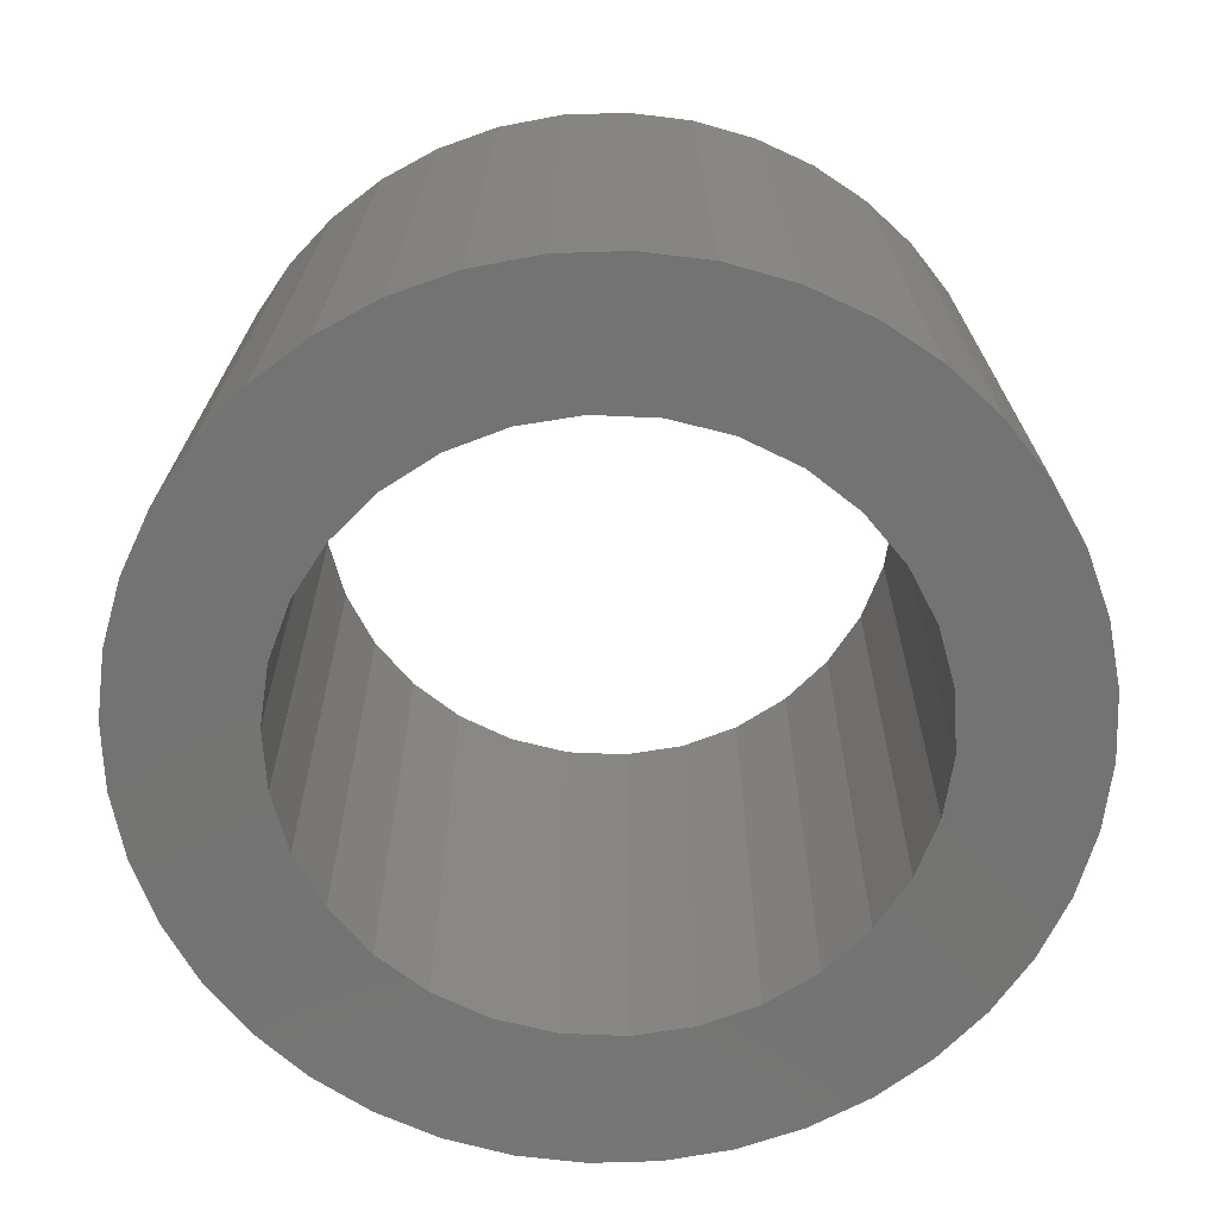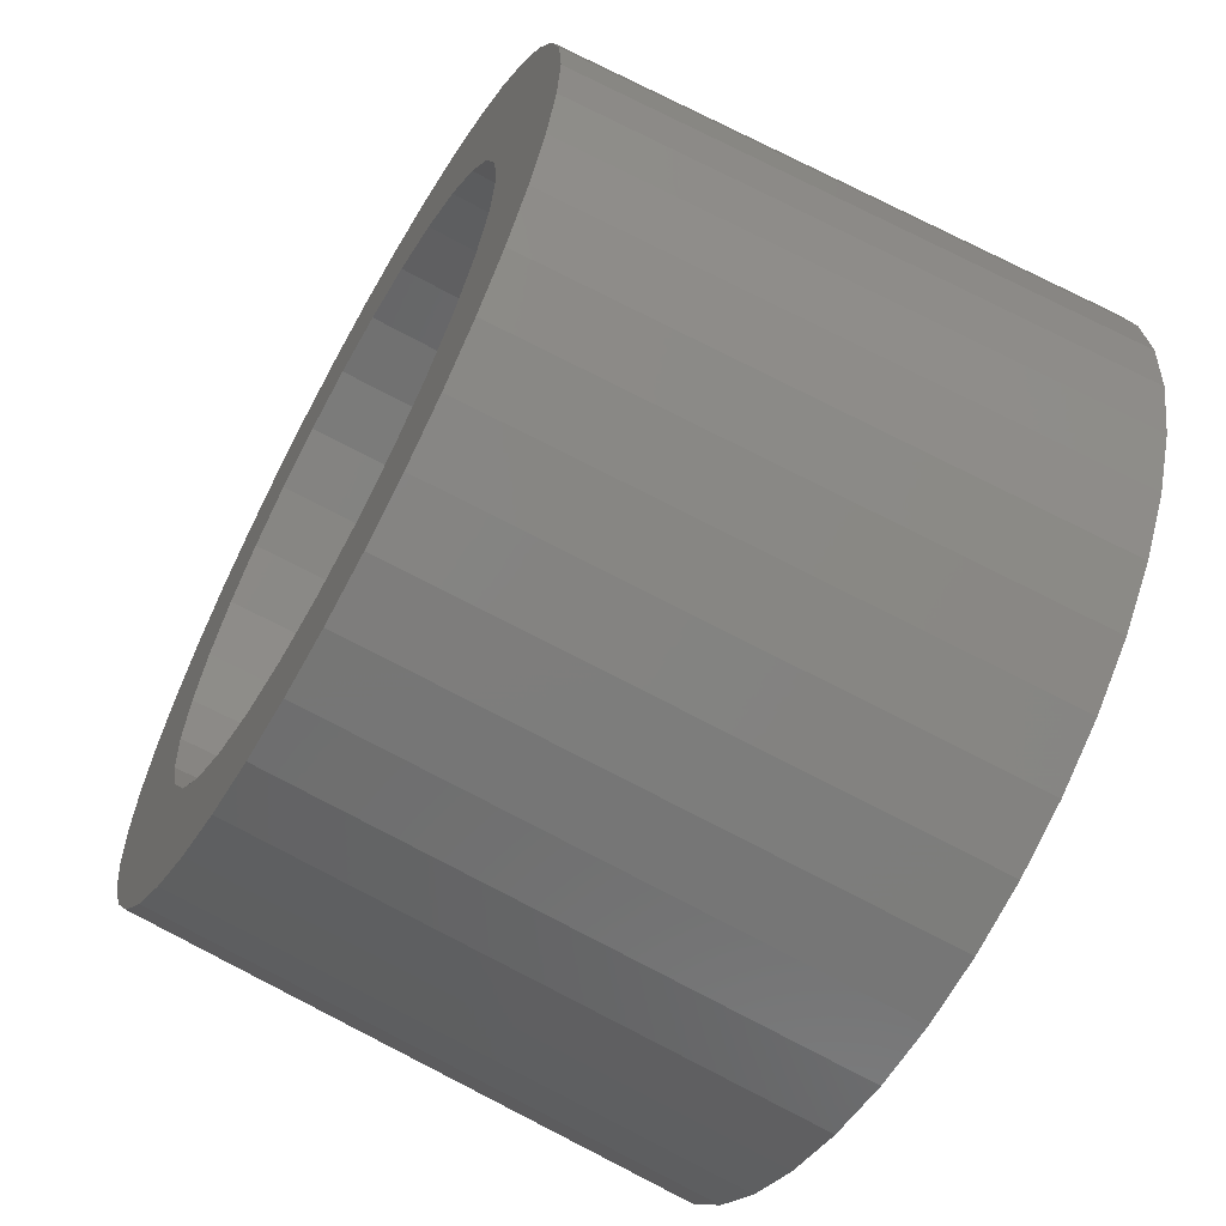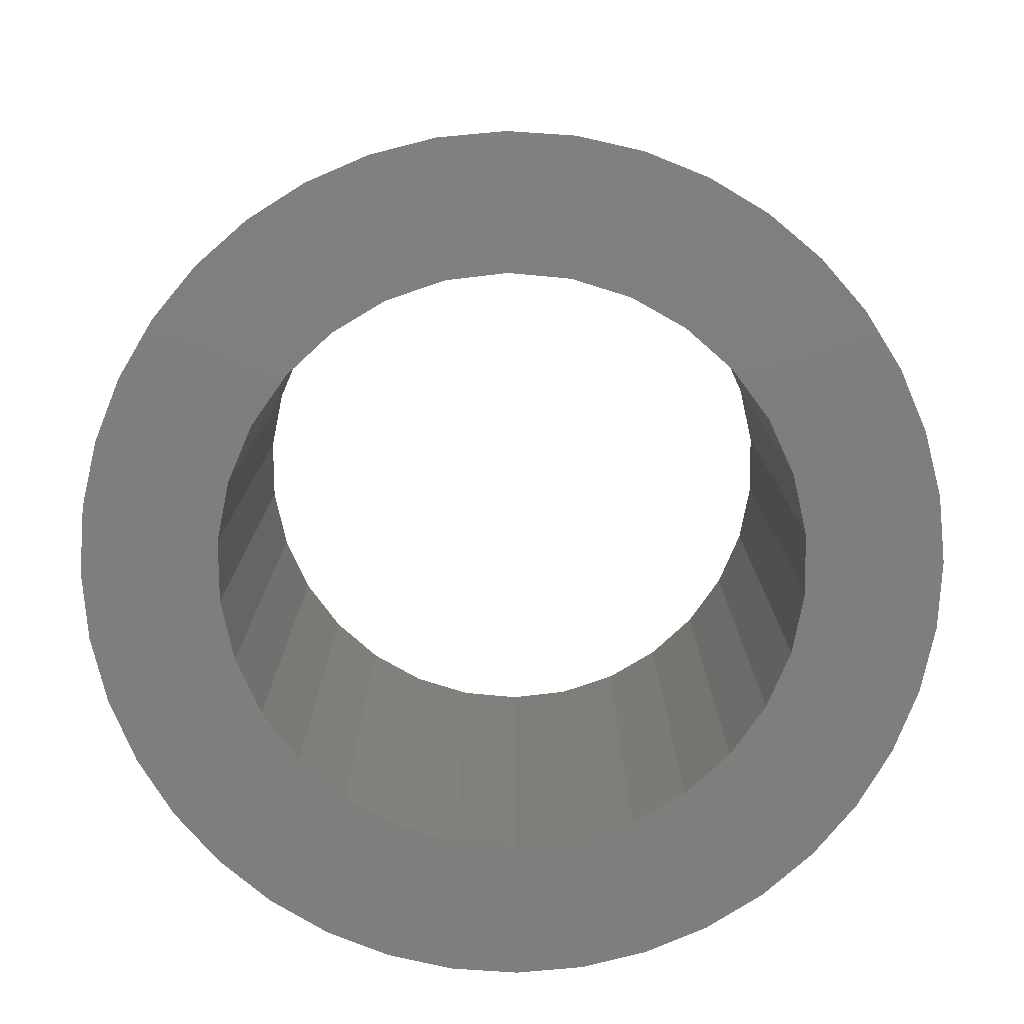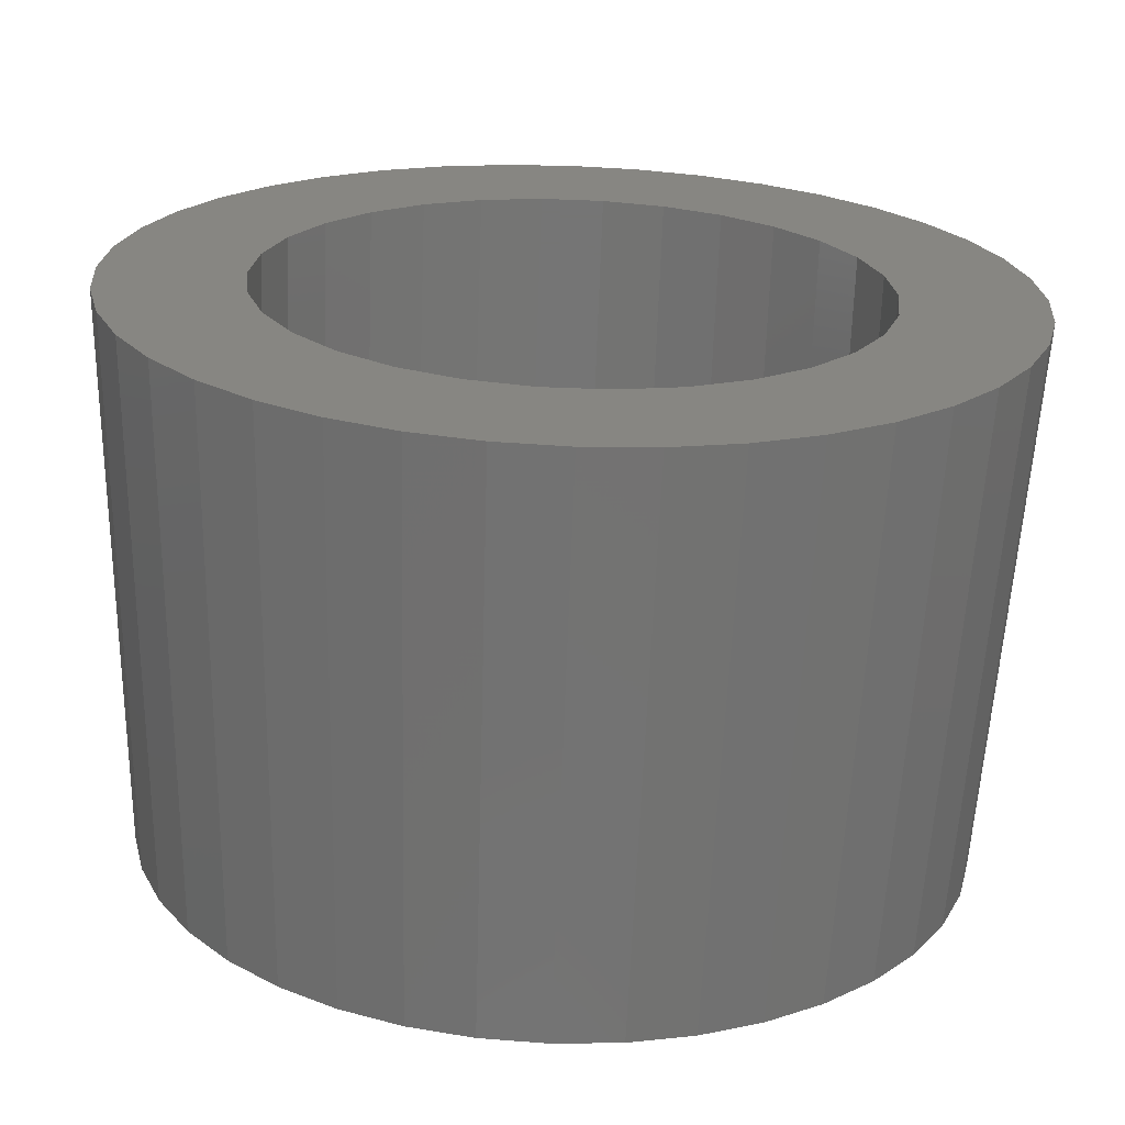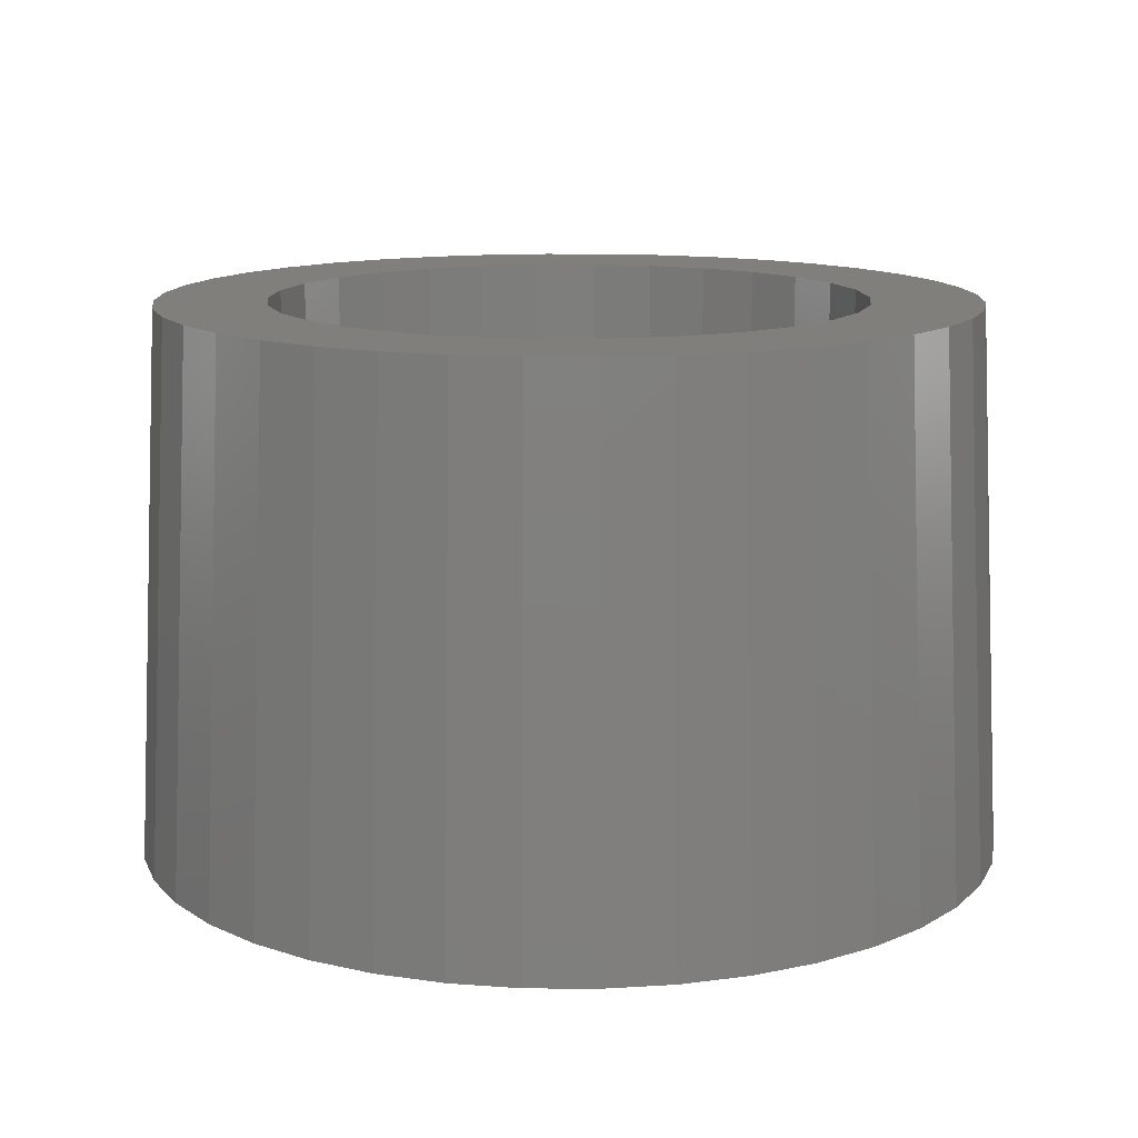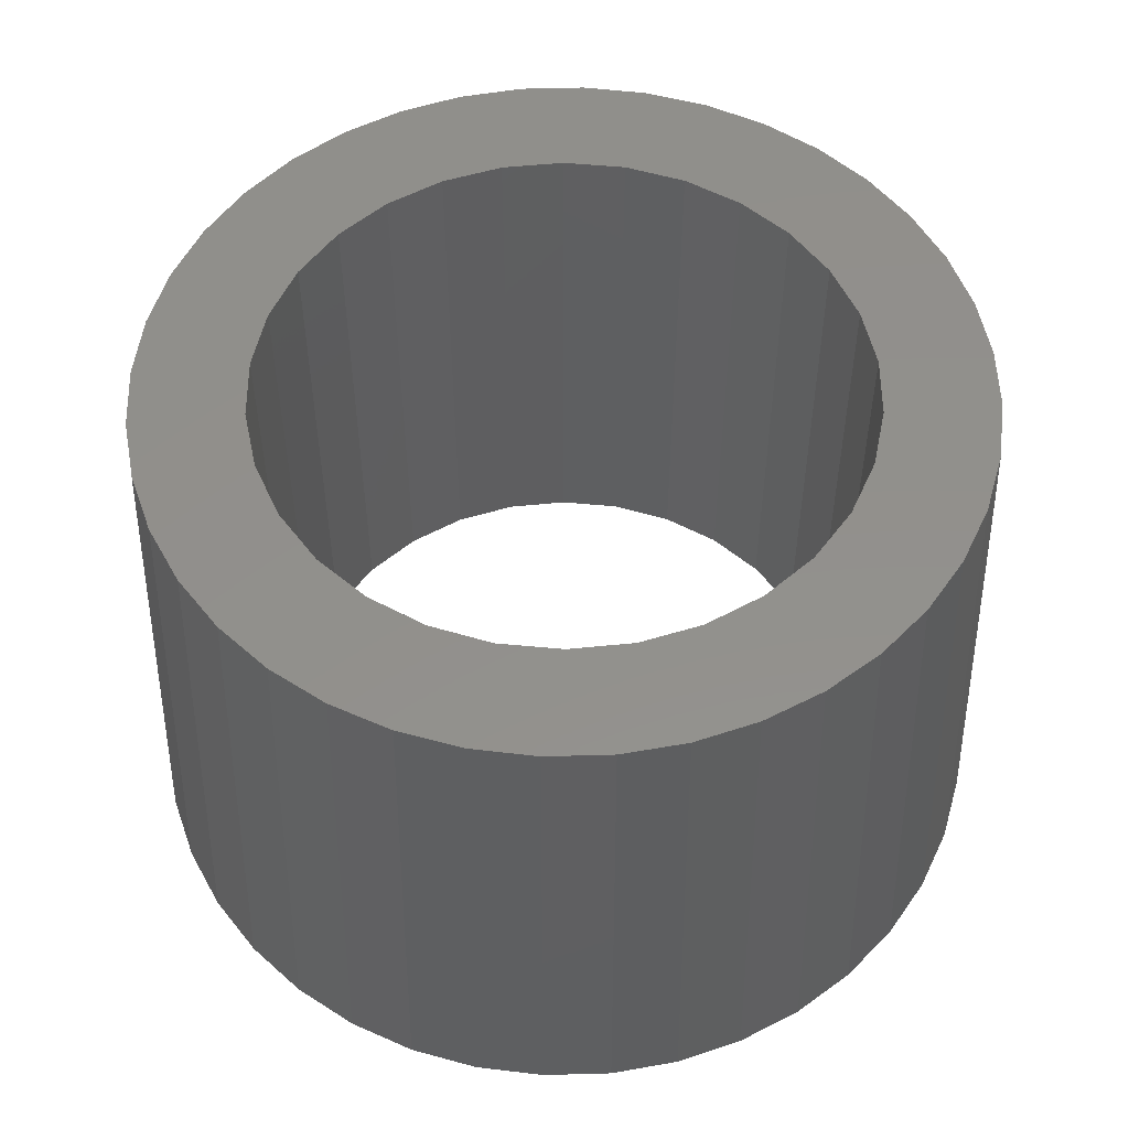
<metadata>
{"format":"stl","ext":"stl","renderer":"f3d","projection":"perspective","resolution":1024,"background":"white","views":[{"elev":-65.7,"azim":-38.6,"up":"+Z"},{"elev":-63.4,"azim":60.8,"up":"+Y"},{"elev":-78.2,"azim":-89.3,"up":"+Z"},{"elev":-67.6,"azim":177.9,"up":"+Y"},{"elev":13.0,"azim":95.4,"up":"+Z"},{"elev":53.2,"azim":29.8,"up":"+Z"}]}
</metadata>
<code>
# stl→obj: 140 verts, 280 faces
v 39.01 6.179 0
v 37 0 50
v 39.5 0 0
v 0 -37 50
v -6.179 -39.01 0
v 0 -39.5 0
v -37 0 50
v -39.5 0 0
v -39.01 -6.179 0
v 0 39.5 0
v -6.179 39.01 0
v 0 37 50
v -36.54 -5.788 50
v -35.19 -11.43 50
v 27.93 27.93 0
v 23.22 31.96 0
v 26.16 26.16 50
v -39.01 6.179 0
v -16.8 32.97 50
v -23.22 31.96 0
v -21.75 29.93 50
v 27 0 0
v 39.01 -6.179 0
v 26.41 -5.614 0
v 37.57 -12.21 0
v 24.67 -10.98 0
v 35.19 -17.93 0
v 26.41 5.614 0
v 21.84 -15.87 0
v 31.96 -23.22 0
v 37.57 12.21 0
v 27.93 -27.93 0
v 24.67 10.98 0
v 35.19 17.93 0
v 18.07 -20.06 0
v 23.22 -31.96 0
v 13.5 -23.38 0
v 17.93 -35.19 0
v 8.343 -25.68 0
v 12.21 -37.57 0
v 6.179 -39.01 0
v 2.822 -26.85 0
v -2.822 -26.85 0
v -8.343 -25.68 0
v -12.21 -37.57 0
v -17.93 -35.19 0
v -13.5 -23.38 0
v -23.22 -31.96 0
v -18.07 -20.06 0
v -27.93 -27.93 0
v -21.84 -15.87 0
v -31.96 -23.22 0
v -35.19 -17.93 0
v -24.67 -10.98 0
v 21.84 15.87 0
v 31.96 23.22 0
v 18.07 20.06 0
v 13.5 23.38 0
v 17.93 35.19 0
v 8.343 25.68 0
v 12.21 37.57 0
v 6.179 39.01 0
v 2.822 26.85 0
v -2.822 26.85 0
v -8.343 25.68 0
v -12.21 37.57 0
v -17.93 35.19 0
v -13.5 23.38 0
v -18.07 20.06 0
v -27.93 27.93 0
v -21.84 15.87 0
v -35.19 17.93 0
v -24.67 10.98 0
v -37.57 12.21 0
v -26.41 5.614 0
v -27 0 0
v -37.57 -12.21 0
v -26.41 -5.614 0
v -31.96 23.22 0
v -11.43 -35.19 50
v 26.16 -26.16 50
v 29.93 21.75 50
v 32.97 16.8 50
v 35.19 11.43 50
v 36.54 5.788 50
v -36.54 5.788 50
v -5.788 36.54 50
v -26.16 26.16 50
v -26.16 -26.16 50
v 5.788 -36.54 50
v 16.8 -32.97 50
v 35.19 -11.43 50
v 27 0 50
v 26.41 5.614 50
v 36.54 -5.788 50
v 24.67 10.98 50
v 26.41 -5.614 50
v 21.84 15.87 50
v 24.67 -10.98 50
v 18.07 20.06 50
v 21.75 29.93 50
v 13.5 23.38 50
v 16.8 32.97 50
v 8.343 25.68 50
v 11.43 35.19 50
v 5.788 36.54 50
v 2.822 26.85 50
v -2.822 26.85 50
v -8.343 25.68 50
v -11.43 35.19 50
v -13.5 23.38 50
v -18.07 20.06 50
v -21.84 15.87 50
v -29.93 21.75 50
v -32.97 16.8 50
v -24.67 10.98 50
v -35.19 11.43 50
v 32.97 -16.8 50
v 21.84 -15.87 50
v 29.93 -21.75 50
v 18.07 -20.06 50
v 21.75 -29.93 50
v 13.5 -23.38 50
v 8.343 -25.68 50
v 11.43 -35.19 50
v 2.822 -26.85 50
v -2.822 -26.85 50
v -5.788 -36.54 50
v -8.343 -25.68 50
v -16.8 -32.97 50
v -13.5 -23.38 50
v -21.75 -29.93 50
v -18.07 -20.06 50
v -21.84 -15.87 50
v -32.97 -16.8 50
v -24.67 -10.98 50
v -26.41 -5.614 50
v -27 0 50
v -26.41 5.614 50
v -29.93 -21.75 50
f 1 2 3
f 4 5 6
f 7 8 9
f 10 11 12
f 13 9 14
f 15 16 17
f 18 8 7
f 19 20 21
f 22 3 23
f 24 23 25
f 3 22 1
f 26 25 27
f 28 1 22
f 29 27 30
f 1 28 31
f 29 30 32
f 33 31 28
f 31 33 34
f 23 24 22
f 25 26 24
f 35 32 36
f 27 29 26
f 32 35 29
f 37 36 38
f 36 37 35
f 39 38 40
f 38 39 37
f 41 39 40
f 41 42 39
f 6 42 41
f 6 43 42
f 5 43 6
f 5 44 43
f 45 44 5
f 46 44 45
f 44 46 47
f 48 47 46
f 47 48 49
f 50 49 48
f 49 50 51
f 52 51 50
f 51 53 54
f 53 51 52
f 55 34 33
f 34 55 56
f 56 55 15
f 57 15 55
f 15 57 16
f 58 16 57
f 16 58 59
f 60 59 58
f 59 60 61
f 60 62 61
f 63 62 60
f 63 10 62
f 64 10 63
f 64 11 10
f 65 11 64
f 65 66 11
f 67 65 68
f 65 67 66
f 20 68 69
f 70 69 71
f 68 20 67
f 72 71 73
f 74 73 75
f 69 70 20
f 18 75 76
f 77 54 53
f 54 77 78
f 71 79 70
f 9 78 77
f 71 72 79
f 78 9 76
f 73 74 72
f 8 76 9
f 75 18 74
f 76 8 18
f 80 45 5
f 81 36 32
f 56 17 82
f 34 83 31
f 56 82 83
f 34 56 83
f 1 84 85
f 3 2 23
f 86 18 7
f 12 11 87
f 70 79 88
f 89 52 50
f 7 9 13
f 90 4 41
f 4 6 41
f 91 40 38
f 23 92 25
f 30 81 32
f 15 17 56
f 31 83 84
f 31 84 1
f 1 85 2
f 93 2 85
f 94 85 84
f 2 93 95
f 96 84 83
f 97 95 93
f 98 83 82
f 95 97 92
f 99 92 97
f 85 94 93
f 98 82 17
f 84 96 94
f 83 98 96
f 100 17 101
f 17 100 98
f 102 101 103
f 101 102 100
f 104 103 105
f 103 104 102
f 106 104 105
f 106 107 104
f 12 107 106
f 12 108 107
f 87 108 12
f 87 109 108
f 110 109 87
f 19 109 110
f 109 19 111
f 21 111 19
f 111 21 112
f 88 112 21
f 112 88 113
f 114 113 88
f 115 113 114
f 113 115 116
f 117 116 115
f 92 99 118
f 119 118 99
f 118 119 120
f 120 119 81
f 121 81 119
f 81 121 122
f 123 122 121
f 122 123 91
f 124 91 123
f 91 124 125
f 124 90 125
f 126 90 124
f 126 4 90
f 127 4 126
f 127 128 4
f 129 128 127
f 129 80 128
f 130 129 131
f 129 130 80
f 132 131 133
f 131 132 130
f 89 133 134
f 135 134 136
f 133 89 132
f 14 136 137
f 13 137 138
f 116 117 139
f 134 140 89
f 86 139 117
f 134 135 140
f 139 86 138
f 136 14 135
f 7 138 86
f 137 13 14
f 138 7 13
f 72 74 115
f 79 72 115
f 67 20 19
f 20 88 21
f 20 70 88
f 135 77 53
f 14 9 77
f 135 53 52
f 132 89 48
f 89 50 48
f 36 91 38
f 91 125 40
f 120 81 30
f 118 30 27
f 92 118 25
f 25 118 27
f 95 92 23
f 2 95 23
f 59 103 16
f 16 101 17
f 10 12 62
f 115 74 117
f 74 18 117
f 11 110 87
f 11 66 110
f 66 19 110
f 66 67 19
f 88 79 114
f 79 115 114
f 14 77 135
f 140 135 52
f 140 52 89
f 132 48 130
f 130 48 46
f 80 130 45
f 130 46 45
f 128 80 5
f 128 5 4
f 122 91 36
f 81 122 36
f 125 90 41
f 125 41 40
f 118 120 30
f 16 103 101
f 61 62 105
f 117 18 86
f 61 105 103
f 59 61 103
f 62 106 105
f 62 12 106
f 33 98 55
f 98 33 96
f 139 73 116
f 73 139 75
f 55 100 57
f 100 55 98
f 65 108 109
f 108 65 64
f 116 71 113
f 71 116 73
f 24 93 22
f 93 24 97
f 28 96 33
f 96 28 94
f 58 100 102
f 100 58 57
f 64 107 108
f 107 64 63
f 60 102 104
f 102 60 58
f 138 75 139
f 75 138 76
f 113 69 112
f 69 113 71
f 68 109 111
f 109 68 65
f 69 111 112
f 111 69 68
f 22 94 28
f 94 22 93
f 26 97 24
f 97 26 99
f 47 133 131
f 133 47 49
f 134 54 136
f 54 134 51
f 35 123 121
f 123 35 37
f 63 104 107
f 104 63 60
f 29 99 26
f 99 29 119
f 137 76 138
f 76 137 78
f 133 51 134
f 51 133 49
f 39 126 124
f 126 39 42
f 37 124 123
f 124 37 39
f 44 131 129
f 131 44 47
f 42 127 126
f 127 42 43
f 136 78 137
f 78 136 54
f 35 119 29
f 119 35 121
f 43 129 127
f 129 43 44

</code>
